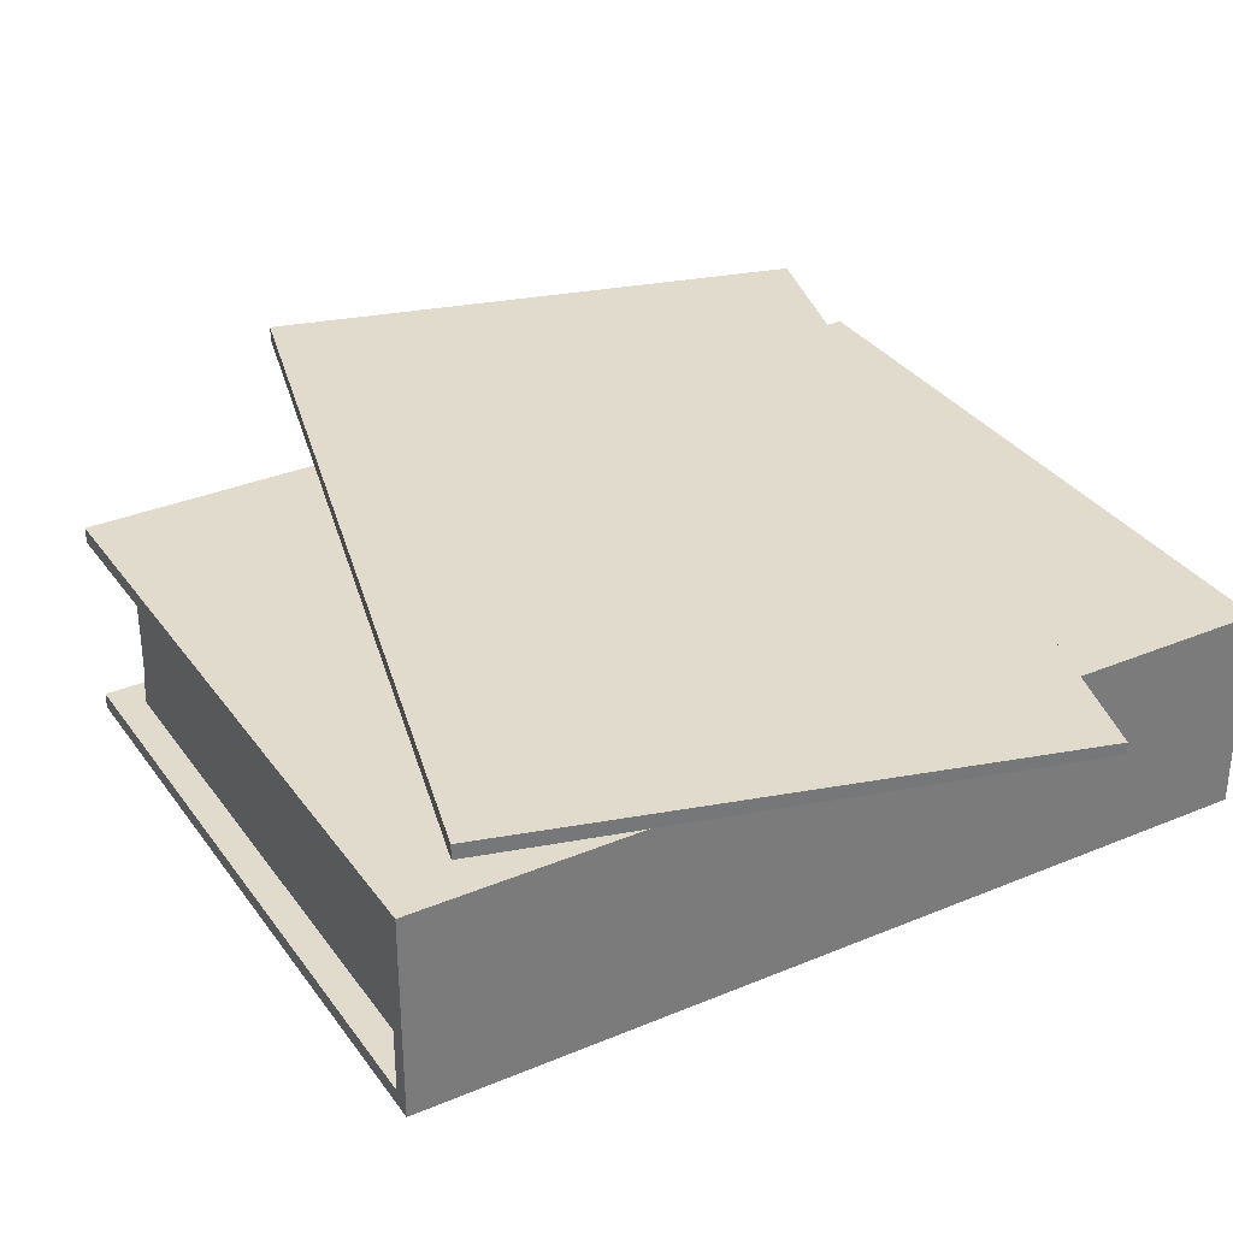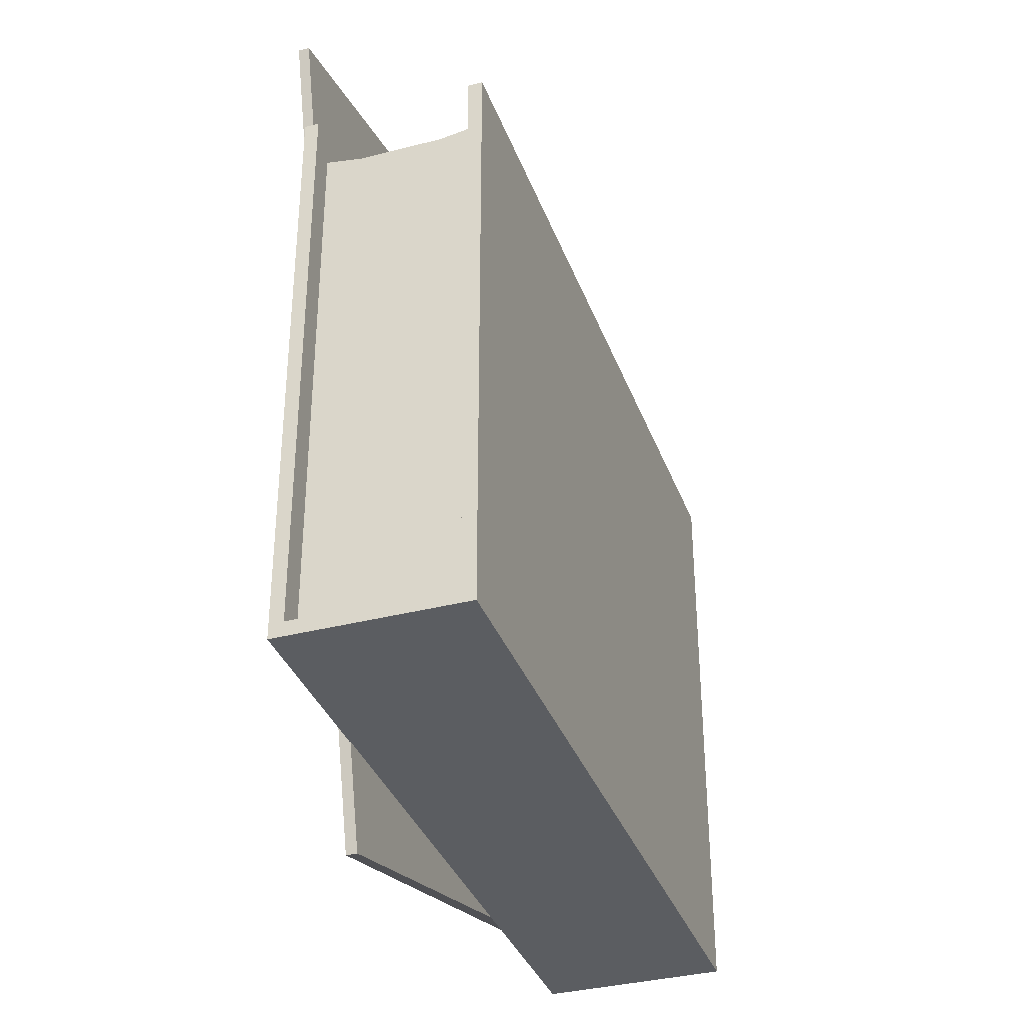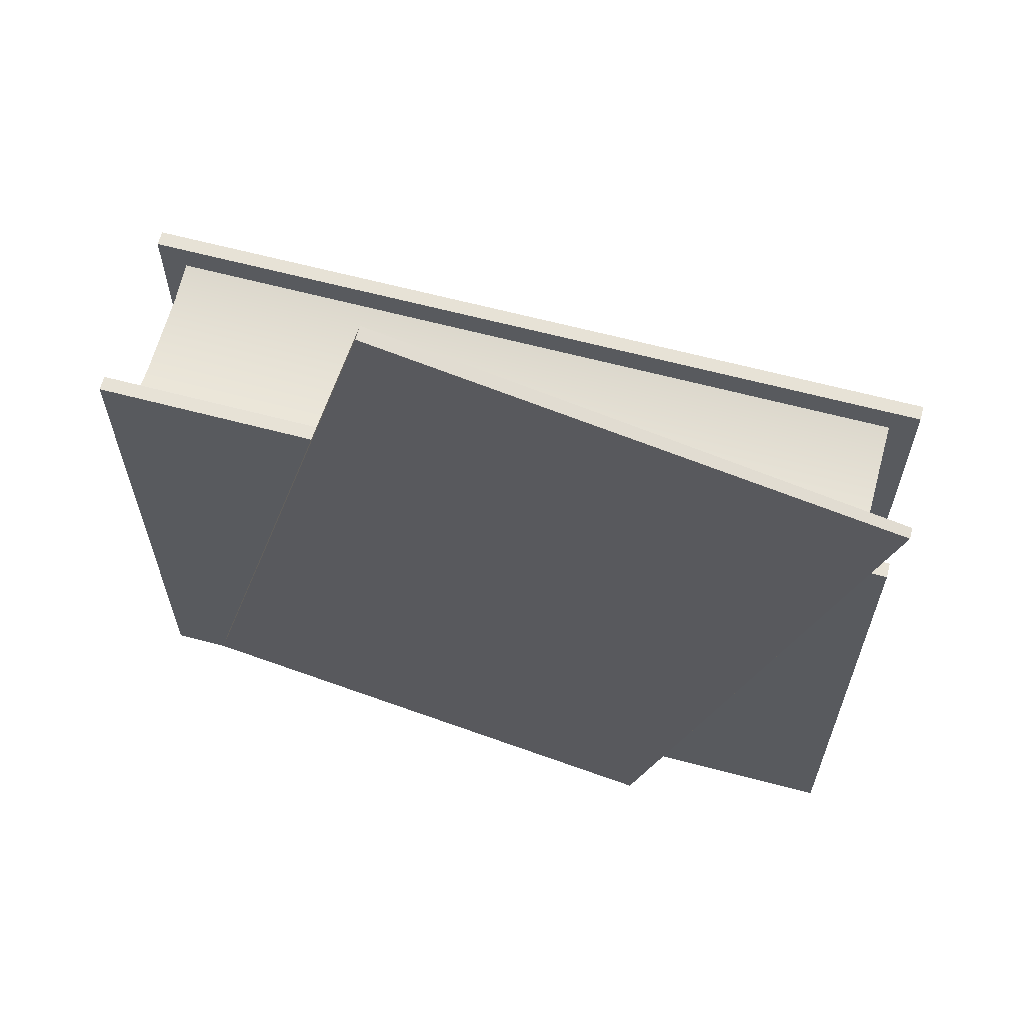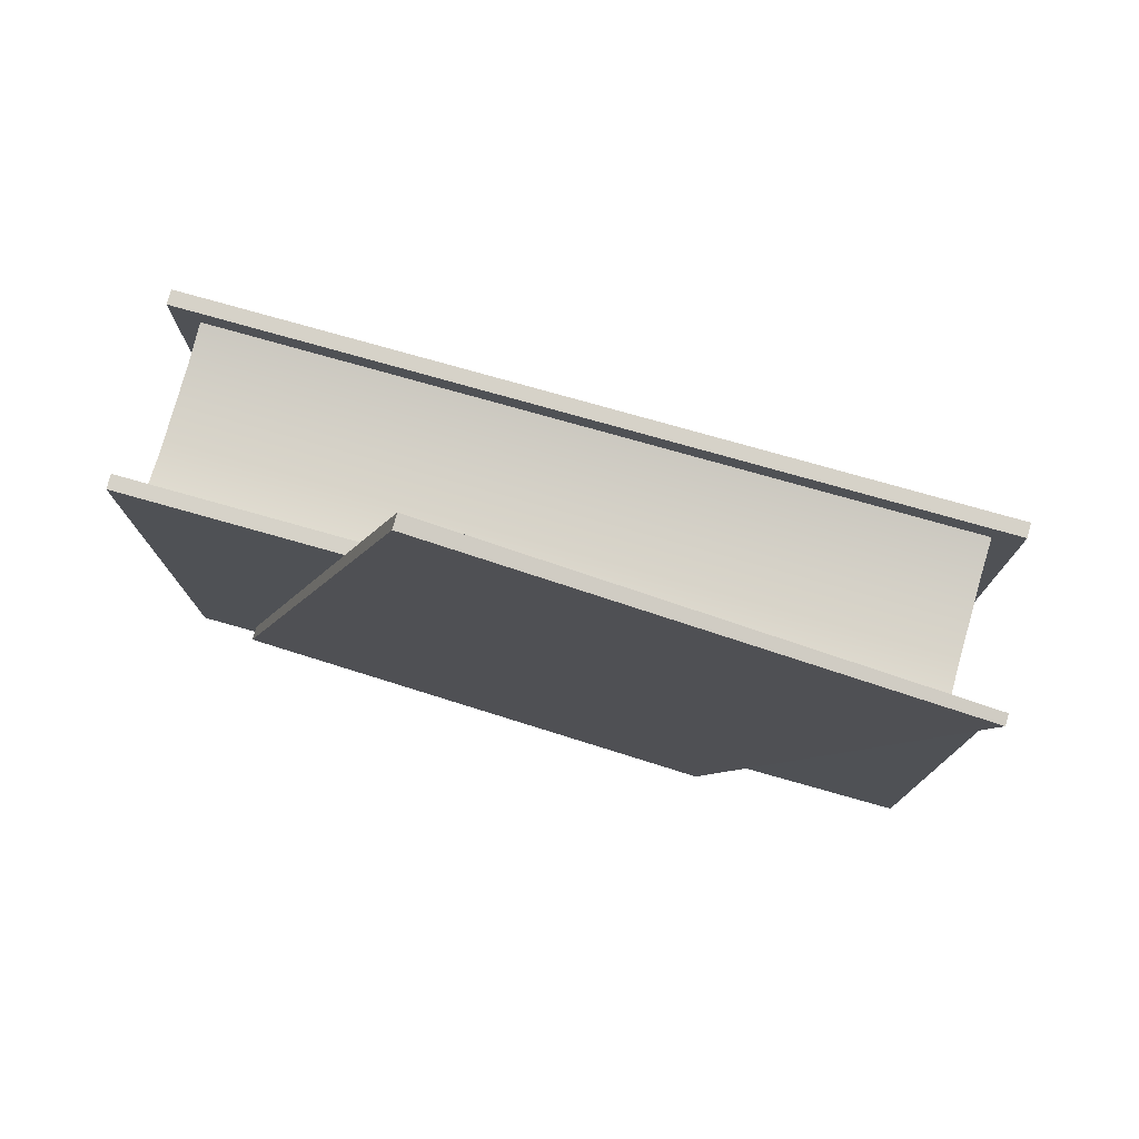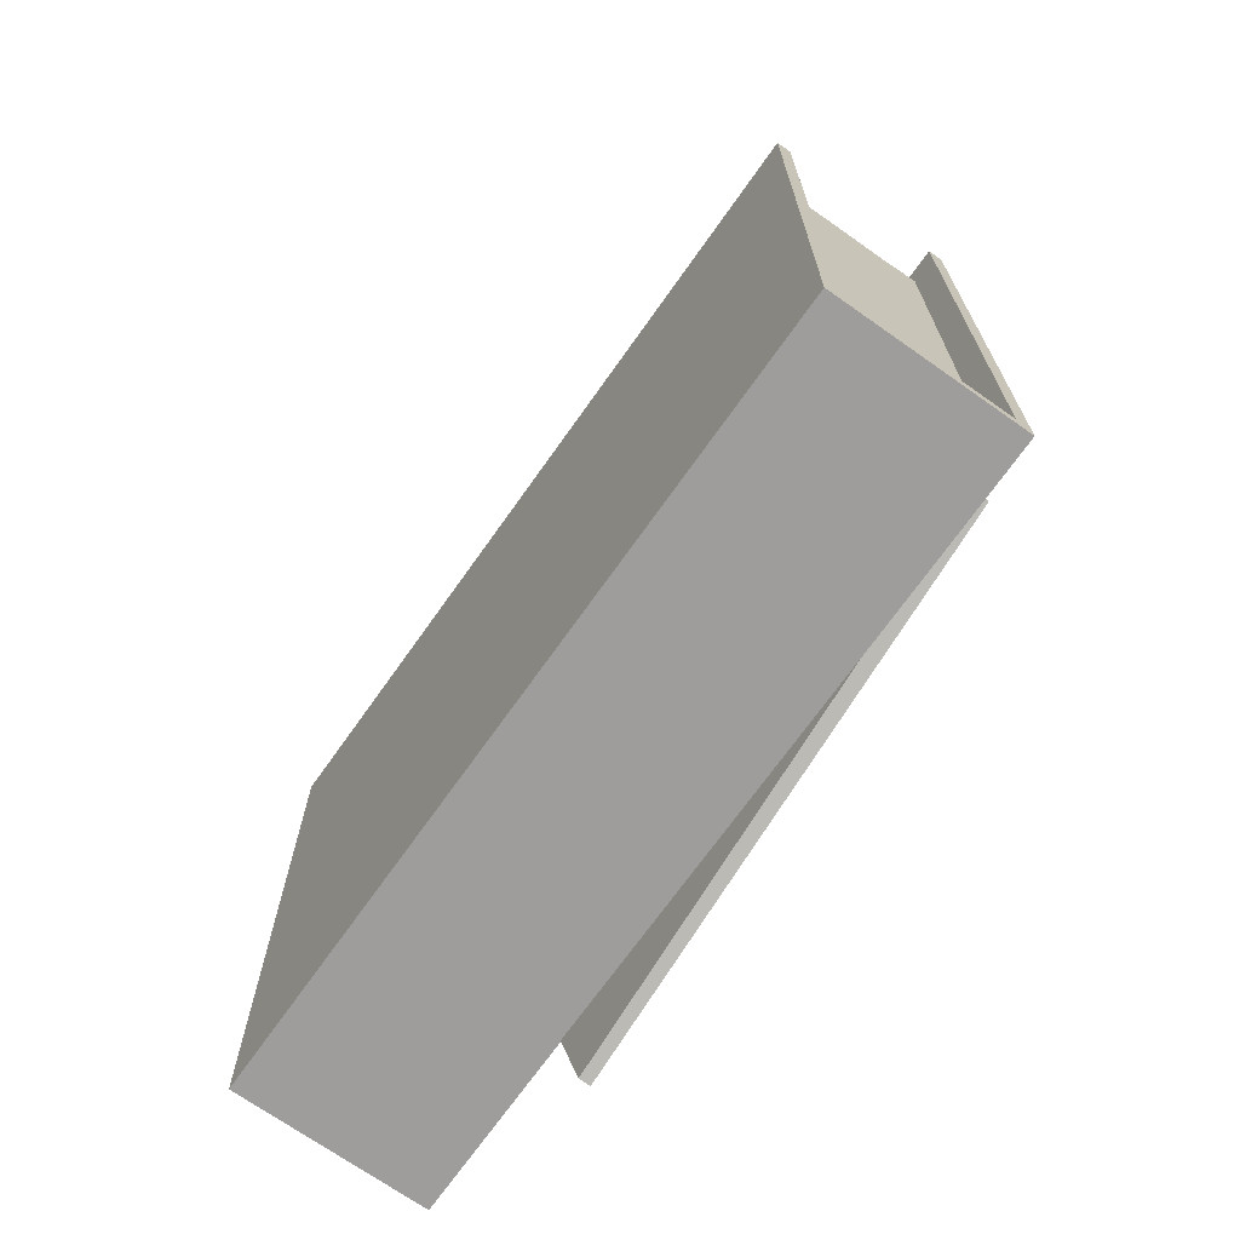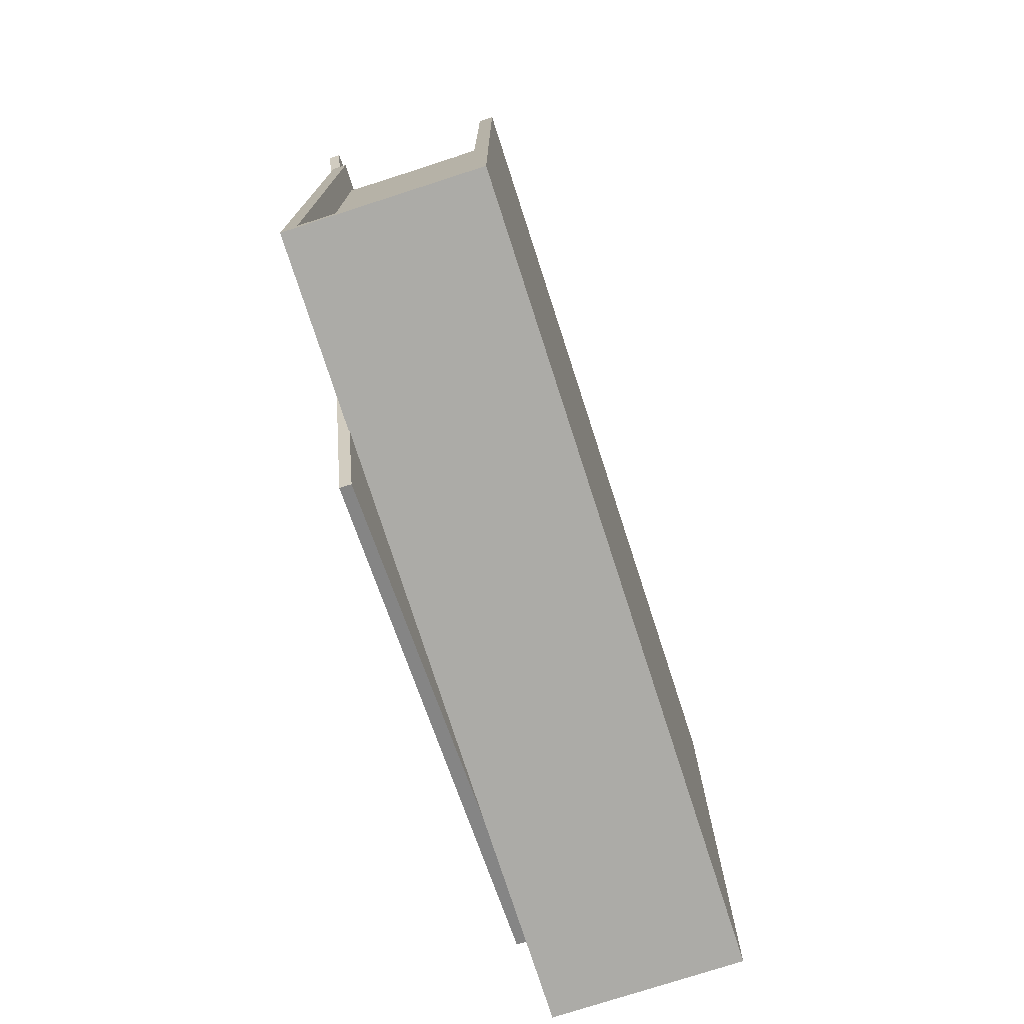
<metadata>
{"format":"obj","ext":"obj","renderer":"f3d","projection":"perspective","resolution":1024,"background":"white","views":[{"elev":33.2,"azim":150.1,"up":"+Y"},{"elev":-35.5,"azim":-71.1,"up":"+Z"},{"elev":63.6,"azim":-165.0,"up":"+Z"},{"elev":78.3,"azim":-164.3,"up":"+Z"},{"elev":-70.6,"azim":54.8,"up":"+Z"},{"elev":-76.2,"azim":-72.1,"up":"+Z"}]}
</metadata>
<code>
g MainCity_Prop_Gadgets_26
v -0.05186 0.06731 -0.1759
v -0.1311 0.06732 0.12
v 0.05304 0.06766 0.1683
v 0.1317 0.06766 -0.1253
v -0.05186 0.07133 -0.1759
v -0.1311 0.07133 0.12
v -0.1311 0.06732 0.12
v -0.05186 0.06731 -0.1759
v 0.1317 0.0729 -0.1253
v -0.05186 0.07133 -0.1759
v -0.05186 0.06731 -0.1759
v 0.1317 0.06766 -0.1253
v 0.1317 0.06766 -0.1253
v 0.05304 0.06766 0.1683
v 0.05304 0.0729 0.1683
v 0.1317 0.0729 -0.1253
v 0.1317 0.0729 -0.1253
v 0.05304 0.0729 0.1683
v -0.1311 0.07133 0.12
v -0.05186 0.07133 -0.1759
v 0.05304 0.06766 0.1683
v -0.1311 0.06732 0.12
v -0.1311 0.07133 0.12
v 0.05304 0.0729 0.1683
v 0.155 0.06757 0.08106
v -0.1287 0.06757 0.08106
v -0.1287 0.06757 -0.1396
v 0.155 0.06758 -0.1396
v -0.1287 -0.000881 -0.1396
v -0.1287 -0.0008811 0.08112
v 0.155 -0.000881 0.08112
v 0.155 -0.0008809 -0.1396
v -0.1287 -0.0008811 0.08112
v -0.1287 0.004349 0.08112
v 0.155 0.004349 0.08112
v 0.155 -0.000881 0.08112
v 0.155 0.06757 0.08106
v 0.155 0.06238 0.08106
v -0.1287 0.06238 0.08106
v -0.1287 0.06757 0.08106
v 0.155 0.004349 0.08112
v -0.1287 0.004349 0.08112
v -0.1287 0.004349 -0.1342
v 0.155 0.004349 -0.1342
v 0.155 0.06238 -0.1342
v 0.155 0.004349 -0.1342
v -0.1287 0.004349 -0.1342
v -0.1287 0.06238 -0.1342
v 0.155 0.06758 -0.1396
v 0.155 0.06238 -0.1342
v 0.155 0.06238 0.08106
v 0.155 0.06757 0.08106
v -0.1287 0.06757 -0.1396
v -0.1287 0.06757 0.08106
v -0.1287 0.06238 0.08106
v -0.1287 0.06238 -0.1342
v -0.1287 0.06757 -0.1396
v -0.1287 -0.000881 -0.1396
v 0.155 -0.0008809 -0.1396
v 0.155 0.06758 -0.1396
v -0.1287 0.06757 -0.1396
v -0.1287 0.06238 -0.1342
v -0.1287 0.004349 -0.1342
v -0.1287 -0.000881 -0.1396
v -0.1287 -0.000881 -0.1396
v -0.1287 0.004349 -0.1342
v -0.1287 0.004349 0.08112
v -0.1287 -0.0008811 0.08112
v 0.155 0.06238 -0.1342
v 0.155 0.06758 -0.1396
v 0.155 -0.0008809 -0.1396
v 0.155 0.004349 -0.1342
v 0.155 0.004349 -0.1342
v 0.155 -0.0008809 -0.1396
v 0.155 -0.000881 0.08112
v 0.155 0.004349 0.08112
v 0.155 0.06238 -0.1342
v -0.1287 0.06238 -0.1342
v -0.1287 0.06238 0.08106
v 0.155 0.06238 0.08106
v -0.1189 0.002793 0.07075
v 0.1453 0.01829 0.06825
v 0.1453 0.002793 0.07075
v -0.1189 0.01829 0.06825
v 0.1453 0.04908 0.06825
v -0.1189 0.04908 0.06825
v 0.1453 0.06458 0.07075
v -0.1189 0.06458 0.07075
v -0.1189 0.04908 0.06825
v -0.1189 0.06458 -0.1348
v -0.1189 0.06458 0.07075
v -0.1189 0.002793 -0.1348
v -0.1189 0.01829 0.06825
v -0.1189 0.002793 0.07075
v 0.1453 0.06458 -0.1348
v 0.1453 0.04908 0.06825
v 0.1453 0.06458 0.07075
v 0.1453 0.01829 0.06825
v 0.1453 0.002793 -0.1348
v 0.1453 0.002793 0.07075
g MainCity_Prop_Gadgets_26_0
f 3 2 1
f 4 3 1
f 7 6 5
f 8 7 5
f 11 10 9
f 12 11 9
f 15 14 13
f 16 15 13
f 19 18 17
f 20 19 17
f 23 22 21
f 24 23 21
f 27 26 25
f 28 27 25
f 31 30 29
f 32 31 29
f 35 34 33
f 36 35 33
f 39 38 37
f 40 39 37
f 43 42 41
f 44 43 41
f 47 46 45
f 48 47 45
f 51 50 49
f 52 51 49
f 55 54 53
f 56 55 53
f 59 58 57
f 60 59 57
f 63 62 61
f 64 63 61
f 67 66 65
f 68 67 65
f 71 70 69
f 72 71 69
f 75 74 73
f 76 75 73
f 79 78 77
f 80 79 77
f 83 82 81
f 82 84 81
f 82 85 84
f 85 86 84
f 86 85 87
f 88 86 87
f 91 90 89
f 89 90 92
f 93 89 92
f 94 93 92
f 97 96 95
f 96 98 95
f 98 99 95
f 100 99 98

</code>
